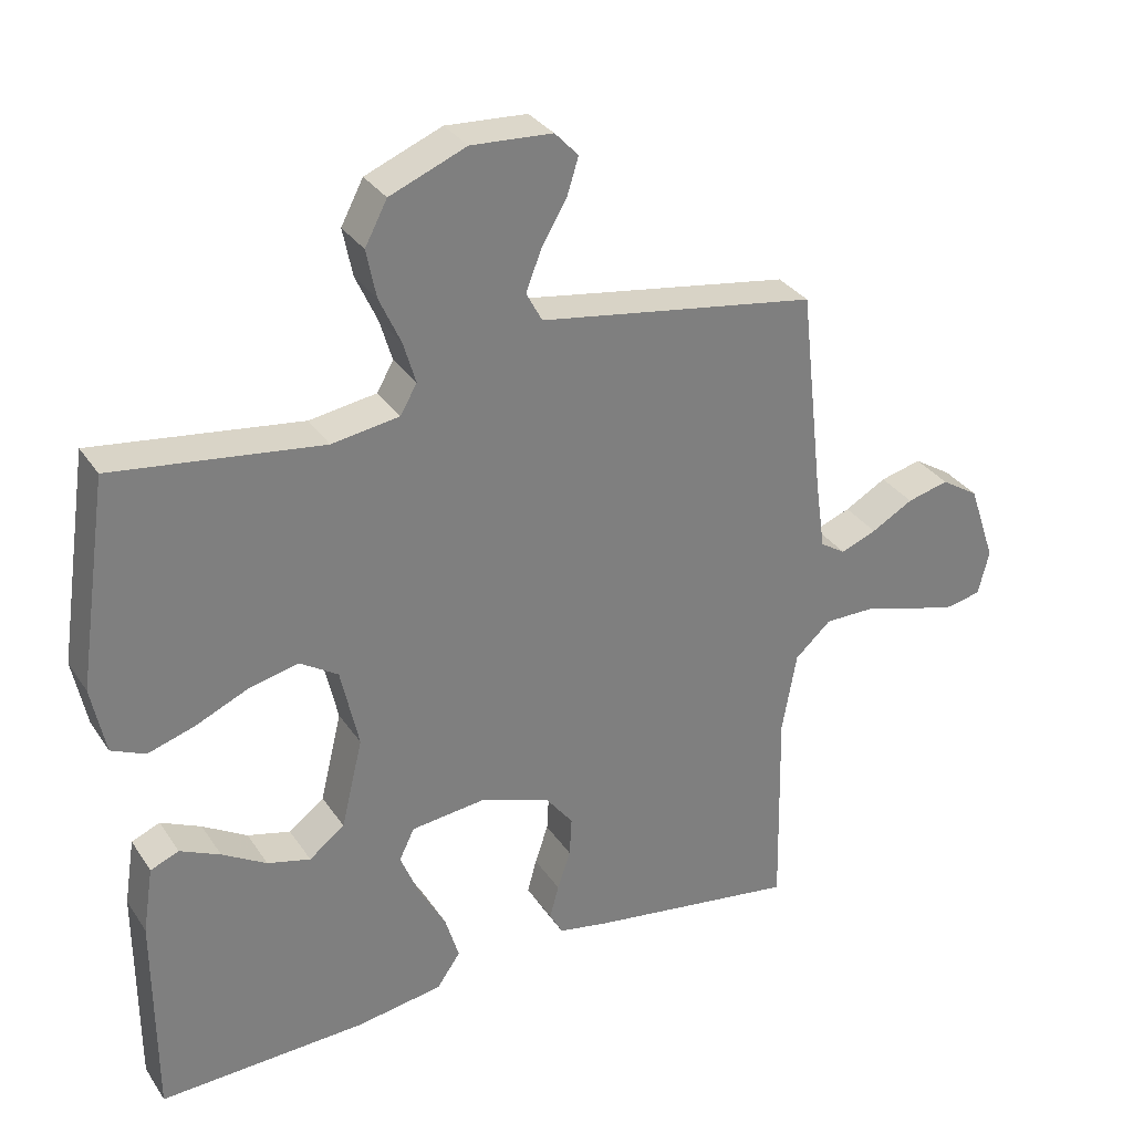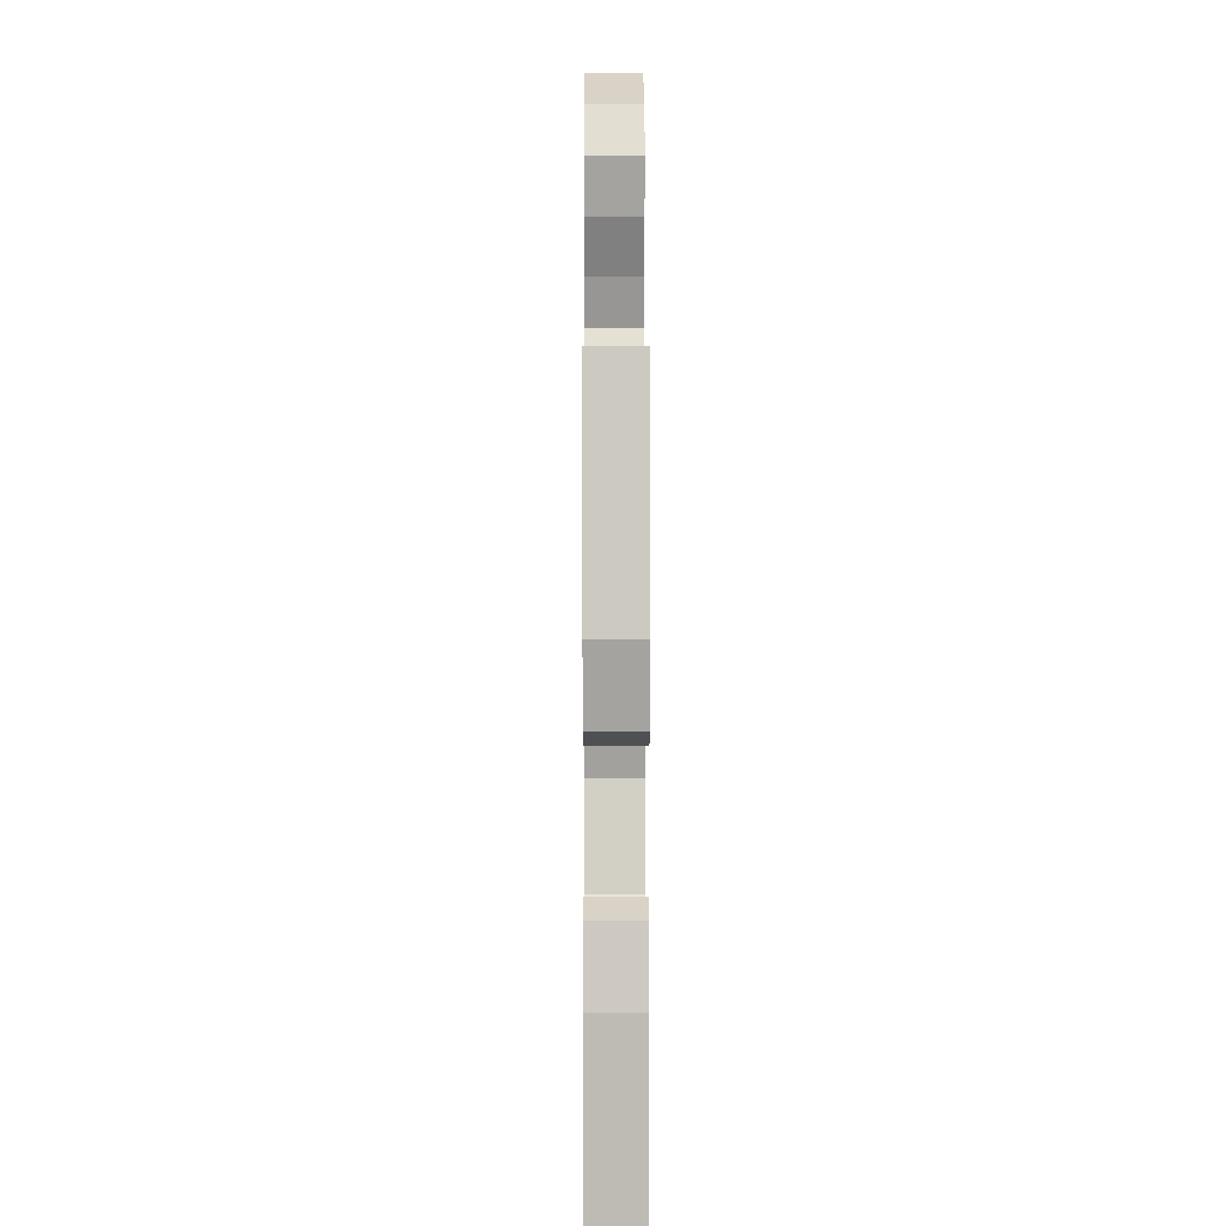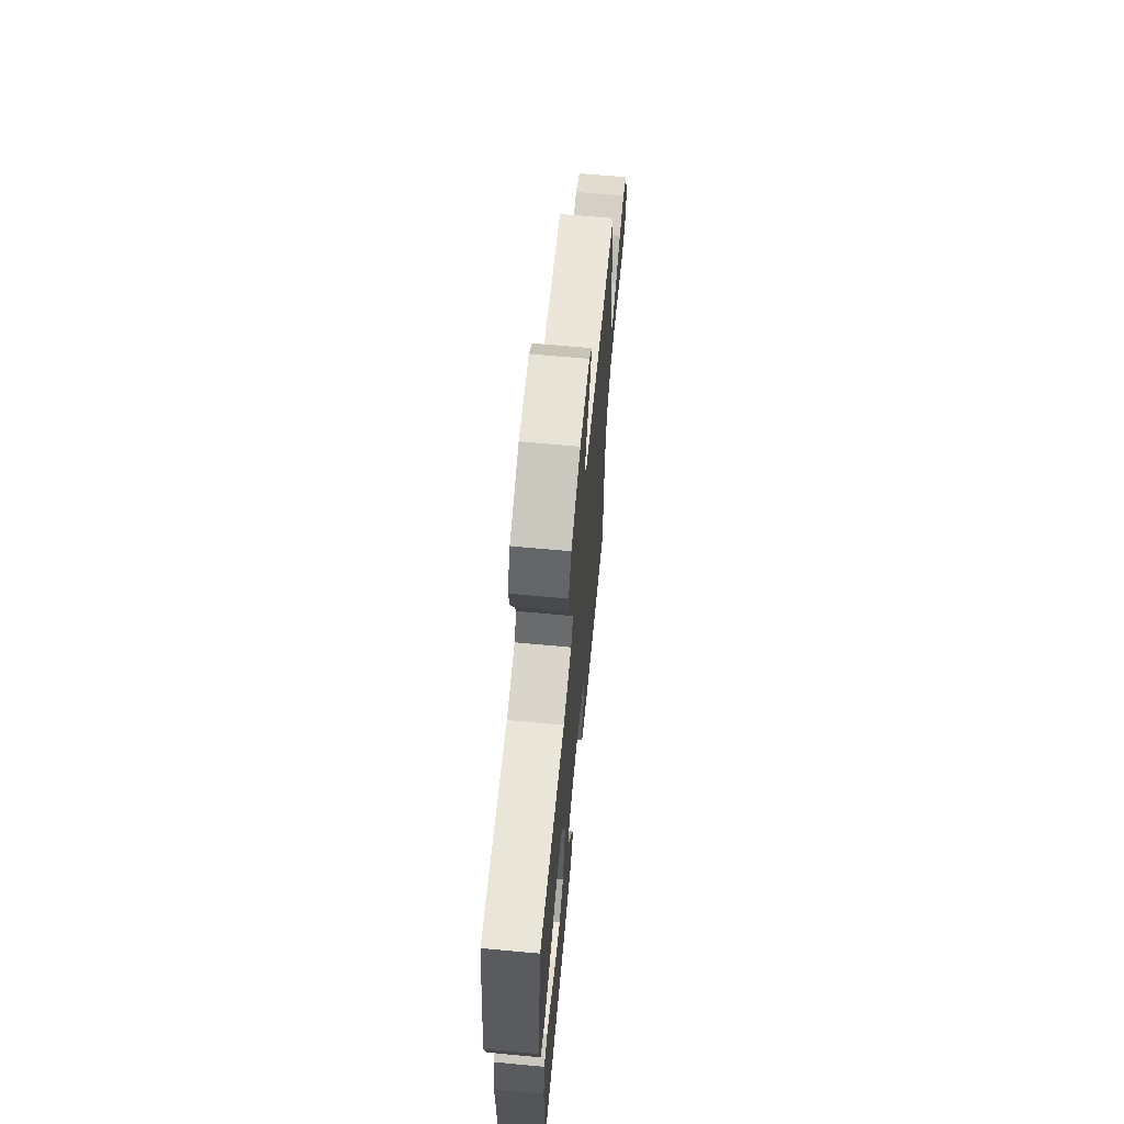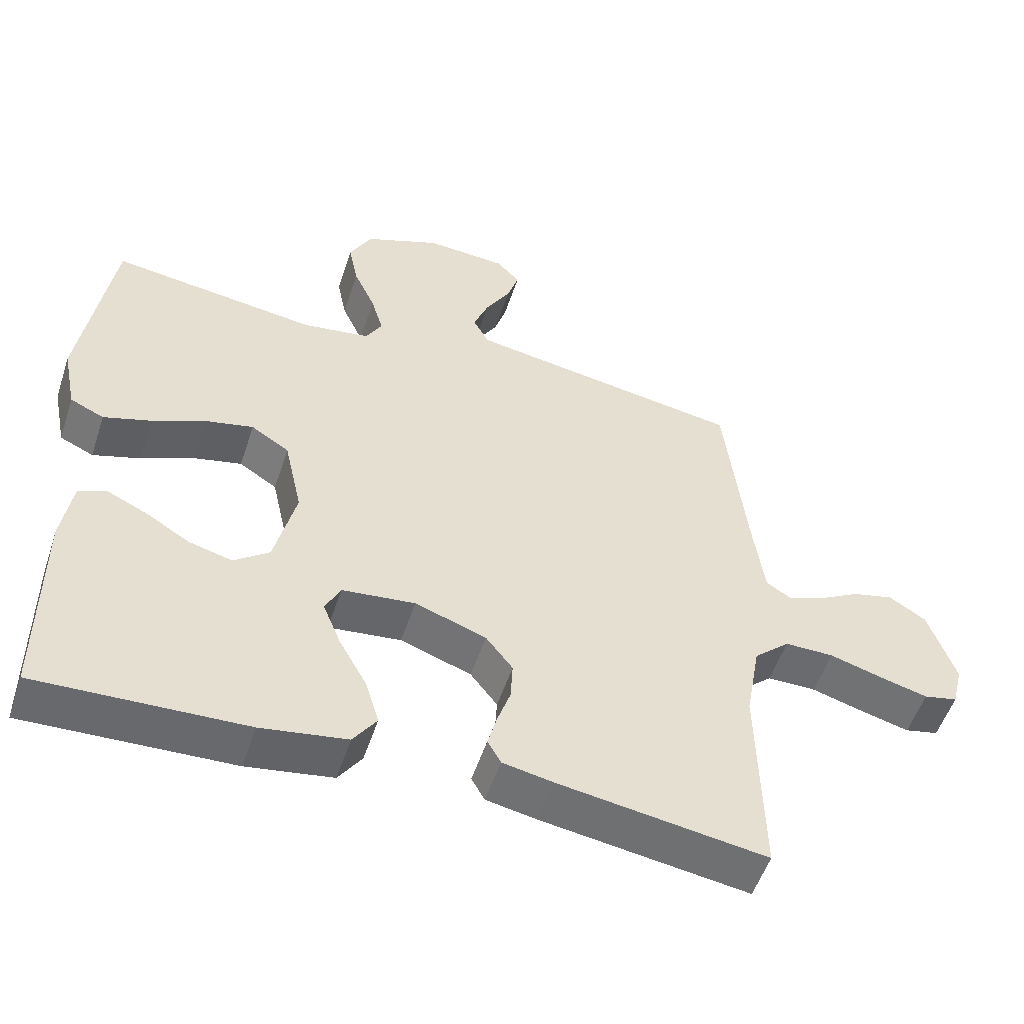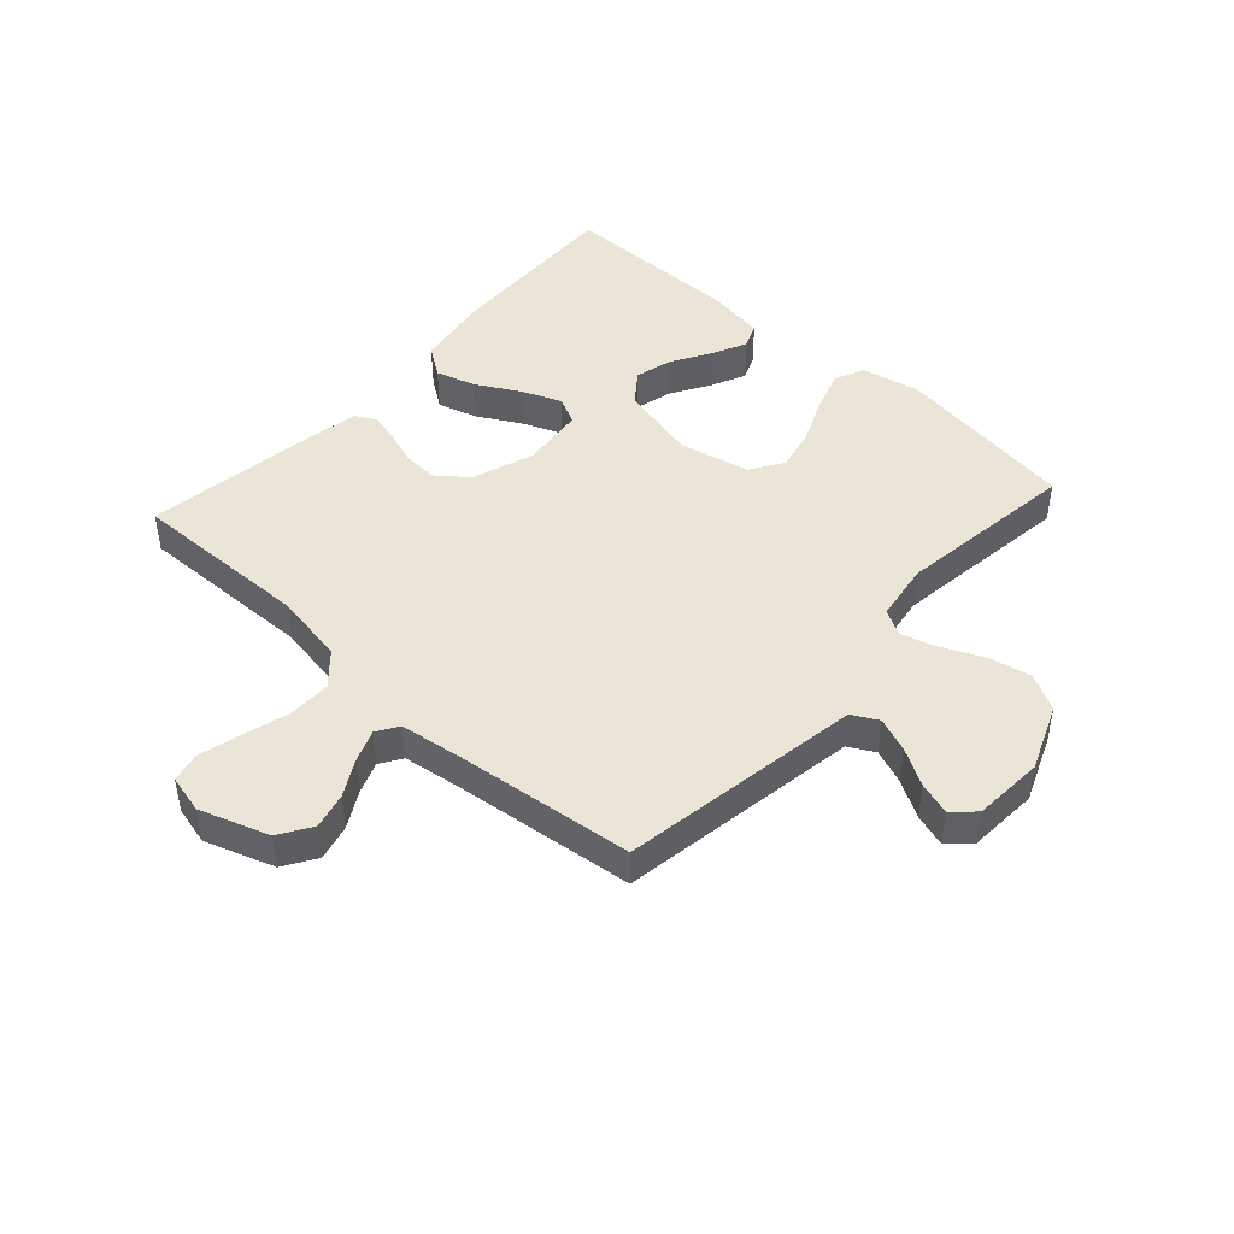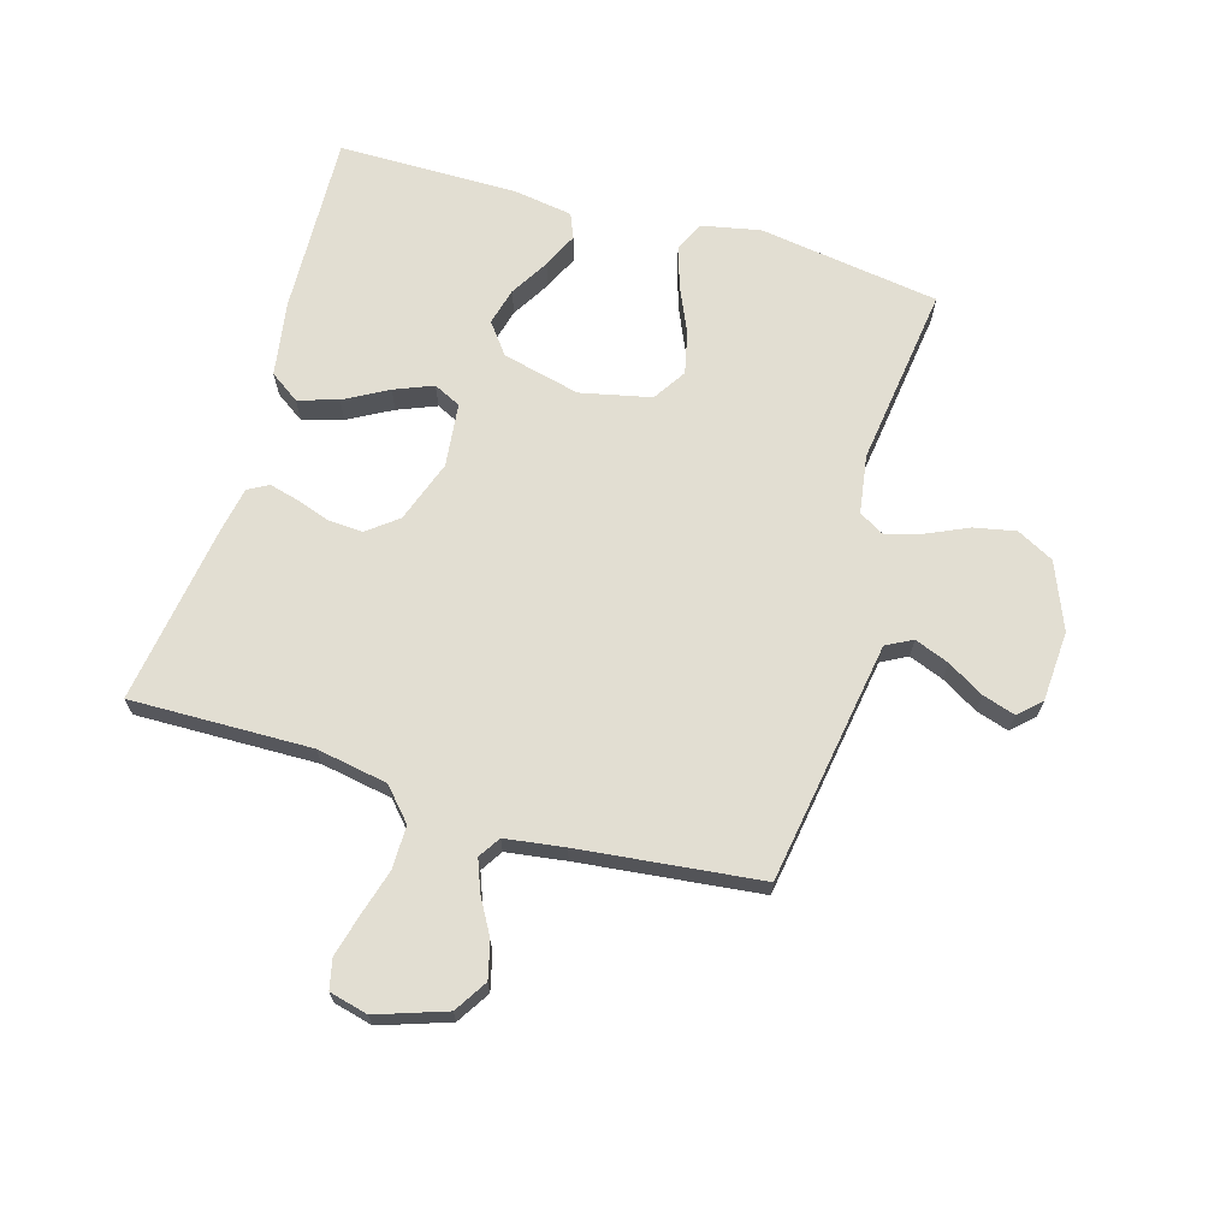
<metadata>
{"format":"obj","ext":"obj","renderer":"f3d","projection":"perspective","resolution":1024,"background":"white","views":[{"elev":31.7,"azim":151.9,"up":"+Z"},{"elev":5.5,"azim":89.7,"up":"+Z"},{"elev":65.7,"azim":95.3,"up":"+Z"},{"elev":-53.3,"azim":161.8,"up":"+Z"},{"elev":45.7,"azim":-47.8,"up":"+Y"},{"elev":67.9,"azim":-73.6,"up":"+Y"}]}
</metadata>
<code>
v 0.5 0.07 0.5
v 0.544 0.07 0.2
v 0.524 0.07 0.102
v 0.475 0.07 0.08
v 0.406 0.07 0.102
v 0.33 0.07 0.136
v 0.26 0.07 0.152
v 0.205 0.07 0.117
v 0.179 0.07 0
v 0.21 0.07 -0.129
v 0.261 0.07 -0.168
v 0.323 0.07 -0.152
v 0.387 0.07 -0.114
v 0.445 0.07 -0.087
v 0.486 0.07 -0.104
v 0.501 0.07 -0.2
v 0.5 0.07 -0.5
v 0.2 0.07 -0.488
v 0.076 0.07 -0.468
v 0.042 0.07 -0.419
v 0.062 0.07 -0.353
v 0.102 0.07 -0.281
v 0.128 0.07 -0.217
v 0.106 0.07 -0.172
v 0 0.07 -0.16
v -0.103 0.07 -0.196
v -0.142 0.07 -0.246
v -0.139 0.07 -0.303
v -0.12 0.07 -0.359
v -0.107 0.07 -0.408
v -0.126 0.07 -0.442
v -0.2 0.07 -0.456
v -0.5 0.07 -0.5
v -0.494 0.07 -0.2
v -0.515 0.07 -0.082
v -0.567 0.07 -0.035
v -0.638 0.07 -0.035
v -0.714 0.07 -0.057
v -0.784 0.07 -0.075
v -0.833 0.07 -0.064
v -0.849 0.07 0
v -0.81 0.07 0.114
v -0.756 0.07 0.148
v -0.696 0.07 0.133
v -0.636 0.07 0.099
v -0.584 0.07 0.079
v -0.548 0.07 0.102
v -0.534 0.07 0.2
v -0.5 0.07 0.5
v -0.2 0.07 0.547
v -0.099 0.07 0.563
v -0.076 0.07 0.606
v -0.098 0.07 0.663
v -0.134 0.07 0.724
v -0.151 0.07 0.778
v -0.117 0.07 0.814
v 0 0.07 0.821
v 0.11 0.07 0.776
v 0.142 0.07 0.715
v 0.128 0.07 0.646
v 0.097 0.07 0.578
v 0.079 0.07 0.518
v 0.103 0.07 0.476
v 0.2 0.07 0.461
v 0.5 0 0.5
v 0.544 0 0.2
v 0.524 0 0.102
v 0.475 0 0.08
v 0.406 0 0.102
v 0.33 0 0.136
v 0.26 0 0.152
v 0.205 0 0.117
v 0.179 0 0
v 0.21 0 -0.129
v 0.261 0 -0.168
v 0.323 0 -0.152
v 0.387 0 -0.114
v 0.445 0 -0.087
v 0.486 0 -0.104
v 0.501 0 -0.2
v 0.5 0 -0.5
v 0.2 0 -0.488
v 0.076 0 -0.468
v 0.042 0 -0.419
v 0.062 0 -0.353
v 0.102 0 -0.281
v 0.128 0 -0.217
v 0.106 0 -0.172
v 0 0 -0.16
v -0.103 0 -0.196
v -0.142 0 -0.246
v -0.139 0 -0.303
v -0.12 0 -0.359
v -0.107 0 -0.408
v -0.126 0 -0.442
v -0.2 0 -0.456
v -0.5 0 -0.5
v -0.494 0 -0.2
v -0.515 0 -0.082
v -0.567 0 -0.035
v -0.638 0 -0.035
v -0.714 0 -0.057
v -0.784 0 -0.075
v -0.833 0 -0.064
v -0.849 0 0
v -0.81 0 0.114
v -0.756 0 0.148
v -0.696 0 0.133
v -0.636 0 0.099
v -0.584 0 0.079
v -0.548 0 0.102
v -0.534 0 0.2
v -0.5 0 0.5
v -0.2 0 0.547
v -0.099 0 0.563
v -0.076 0 0.606
v -0.098 0 0.663
v -0.134 0 0.724
v -0.151 0 0.778
v -0.117 0 0.814
v 0 0 0.821
v 0.11 0 0.776
v 0.142 0 0.715
v 0.128 0 0.646
v 0.097 0 0.578
v 0.079 0 0.518
v 0.103 0 0.476
v 0.2 0 0.461
f 58 59 60 61
f 58 61 62
f 57 58 62
f 56 57 62
f 53 54 55 56
f 52 53 56 62
f 51 52 62 63
f 48 49 50
f 47 48 50 51
f 42 43 44 45
f 42 45 46
f 41 42 46
f 40 41 46
f 37 38 39 40
f 37 40 46
f 36 37 46 47
f 31 32 33 34
f 31 34 35
f 28 29 30 31
f 28 31 35
f 27 28 35 36
f 19 20 21 22
f 19 22 23
f 18 19 23
f 17 18 23
f 16 17 23 24
f 12 13 14 15
f 12 15 16
f 11 12 16
f 3 4 5 6
f 3 6 7
f 64 1 2 3
f 63 64 3 7
f 26 27 36 47
f 25 26 47 51
f 11 16 24 25
f 10 11 25
f 9 10 25 51
f 8 9 51 63
f 7 8 63
f 125 124 123 122
f 126 125 122
f 126 122 121
f 126 121 120
f 120 119 118 117
f 126 120 117 116
f 127 126 116 115
f 114 113 112
f 115 114 112 111
f 109 108 107 106
f 110 109 106
f 110 106 105
f 110 105 104
f 104 103 102 101
f 110 104 101
f 111 110 101 100
f 98 97 96 95
f 99 98 95
f 95 94 93 92
f 99 95 92
f 100 99 92 91
f 86 85 84 83
f 87 86 83
f 87 83 82
f 87 82 81
f 88 87 81 80
f 79 78 77 76
f 80 79 76
f 80 76 75
f 70 69 68 67
f 71 70 67
f 67 66 65 128
f 71 67 128 127
f 111 100 91 90
f 115 111 90 89
f 89 88 80 75
f 89 75 74
f 115 89 74 73
f 127 115 73 72
f 127 72 71
f 1 65 66 2
f 2 66 67 3
f 3 67 68 4
f 4 68 69 5
f 5 69 70 6
f 6 70 71 7
f 7 71 72 8
f 8 72 73 9
f 9 73 74 10
f 10 74 75 11
f 11 75 76 12
f 12 76 77 13
f 13 77 78 14
f 14 78 79 15
f 15 79 80 16
f 16 80 81 17
f 17 81 82 18
f 18 82 83 19
f 19 83 84 20
f 20 84 85 21
f 21 85 86 22
f 22 86 87 23
f 23 87 88 24
f 24 88 89 25
f 25 89 90 26
f 26 90 91 27
f 27 91 92 28
f 28 92 93 29
f 29 93 94 30
f 30 94 95 31
f 31 95 96 32
f 32 96 97 33
f 33 97 98 34
f 34 98 99 35
f 35 99 100 36
f 36 100 101 37
f 37 101 102 38
f 38 102 103 39
f 39 103 104 40
f 40 104 105 41
f 41 105 106 42
f 42 106 107 43
f 43 107 108 44
f 44 108 109 45
f 45 109 110 46
f 46 110 111 47
f 47 111 112 48
f 48 112 113 49
f 49 113 114 50
f 50 114 115 51
f 51 115 116 52
f 52 116 117 53
f 53 117 118 54
f 54 118 119 55
f 55 119 120 56
f 56 120 121 57
f 57 121 122 58
f 58 122 123 59
f 59 123 124 60
f 60 124 125 61
f 61 125 126 62
f 62 126 127 63
f 63 127 128 64
f 64 128 65 1

</code>
